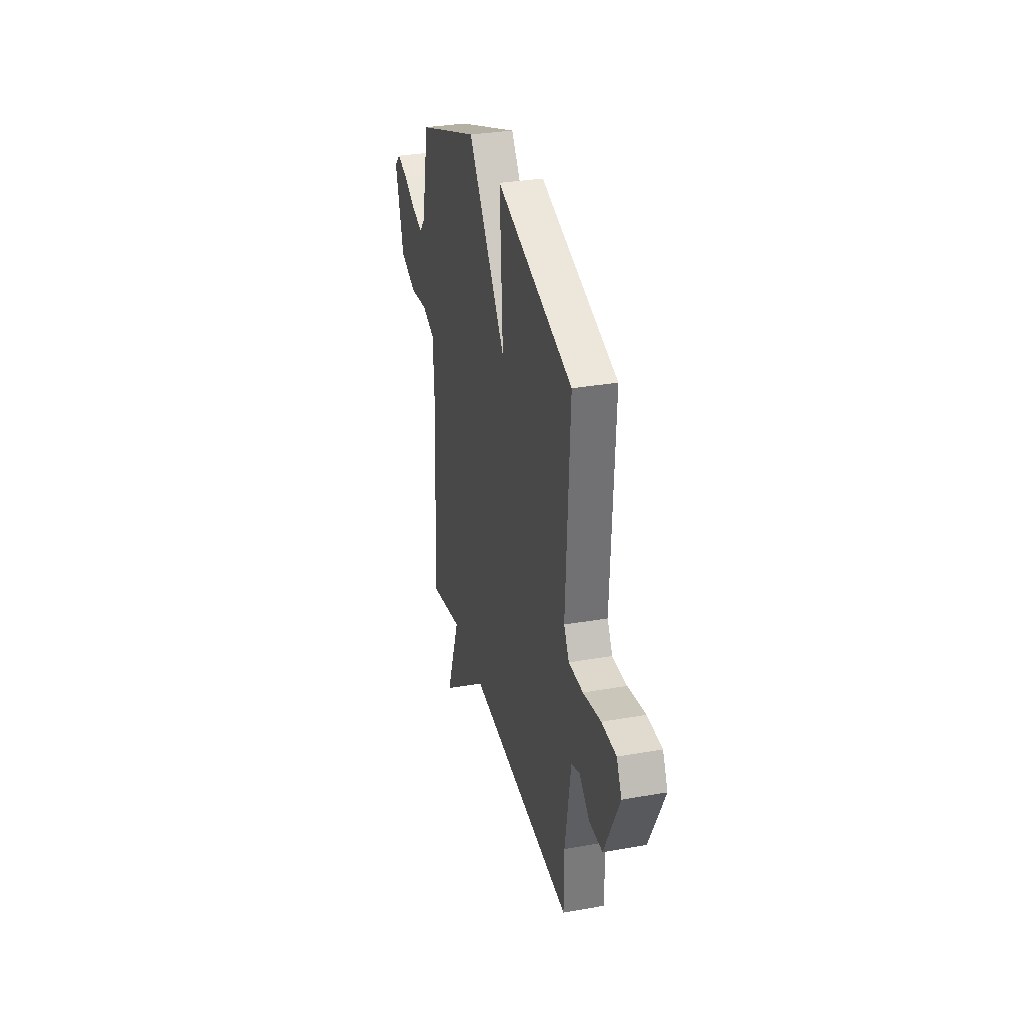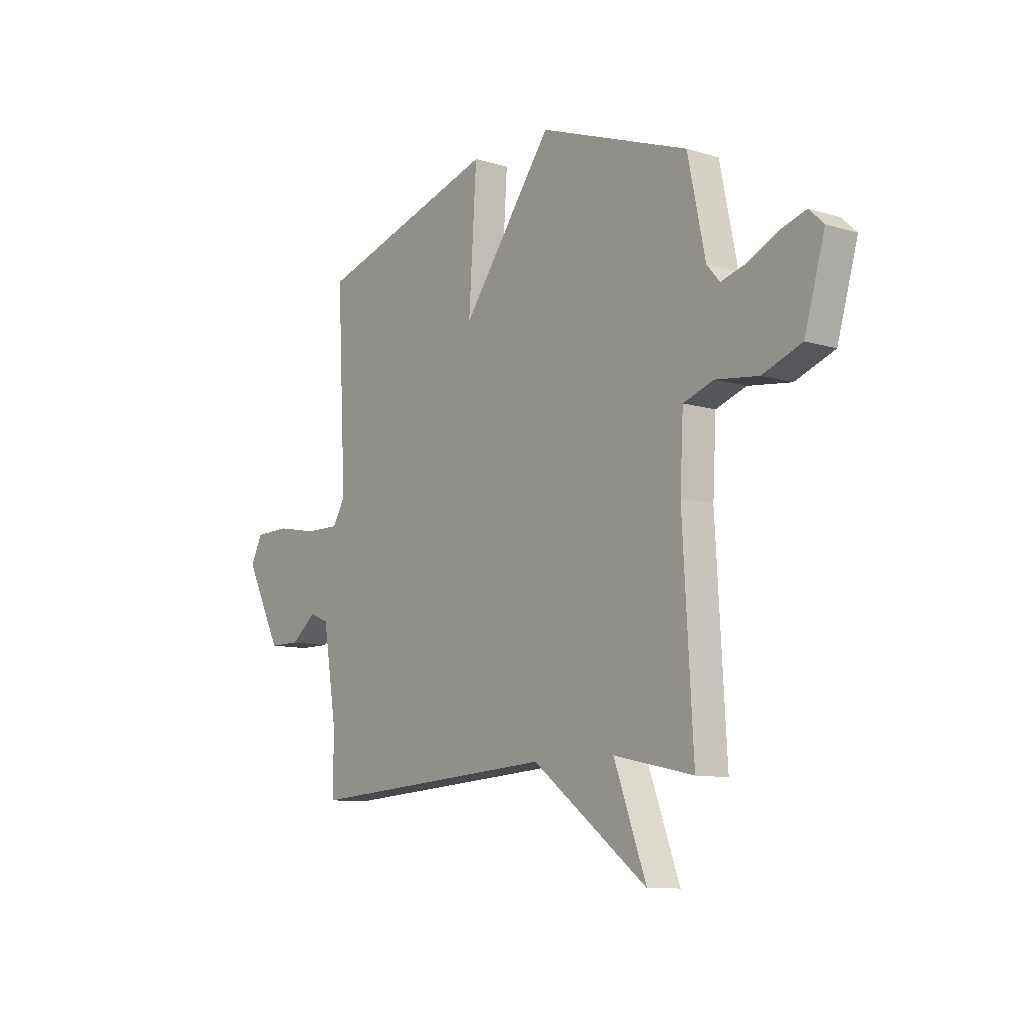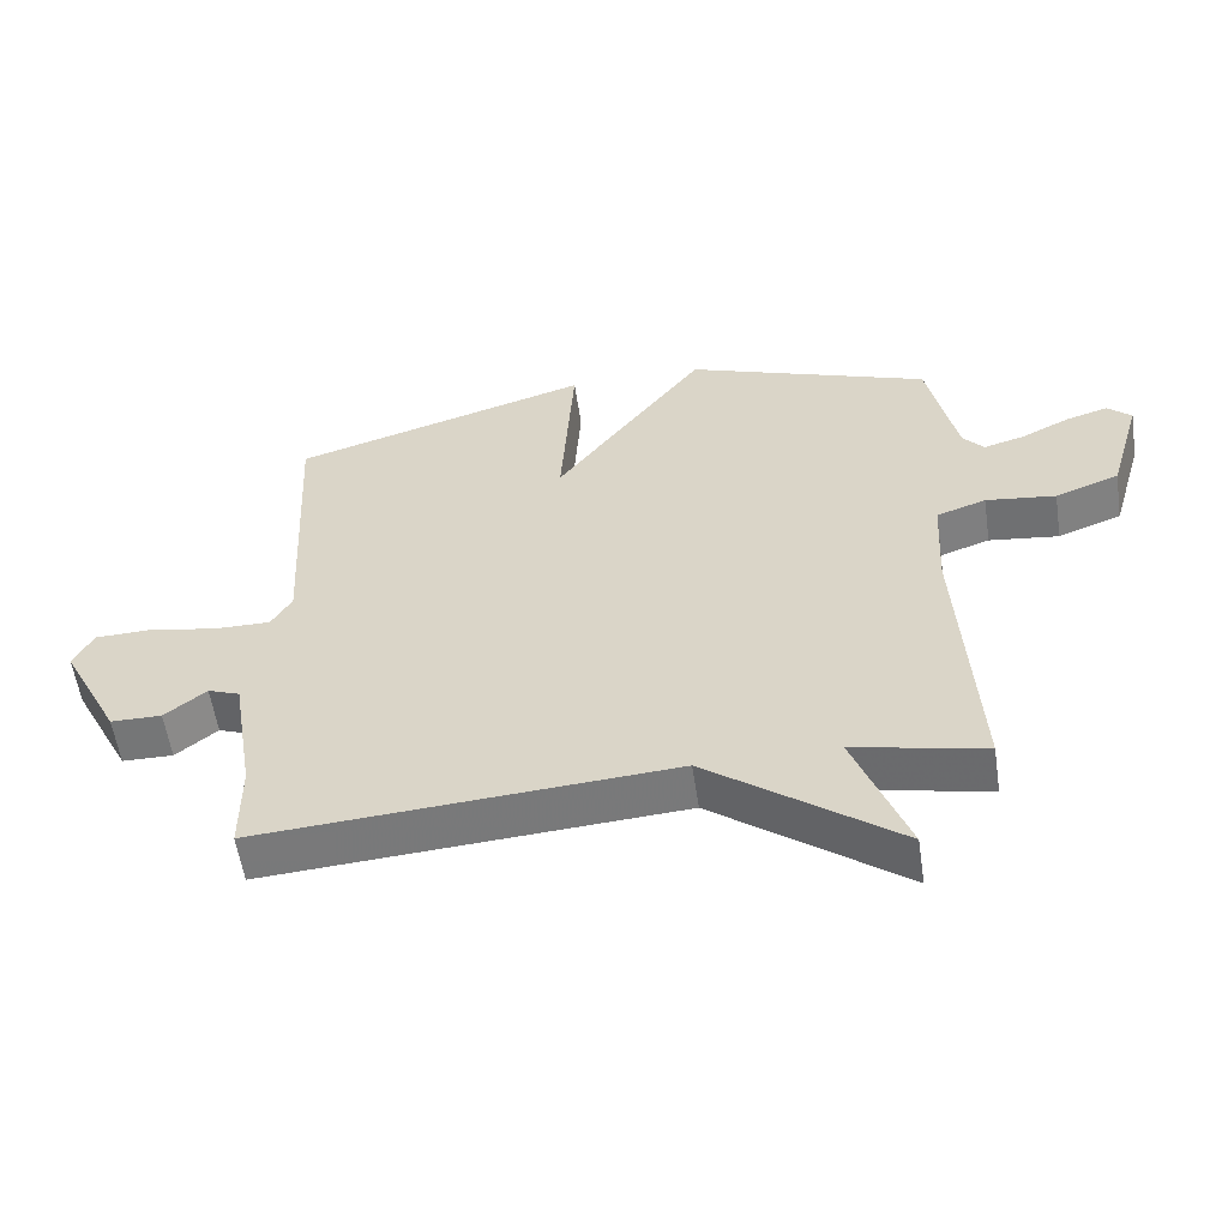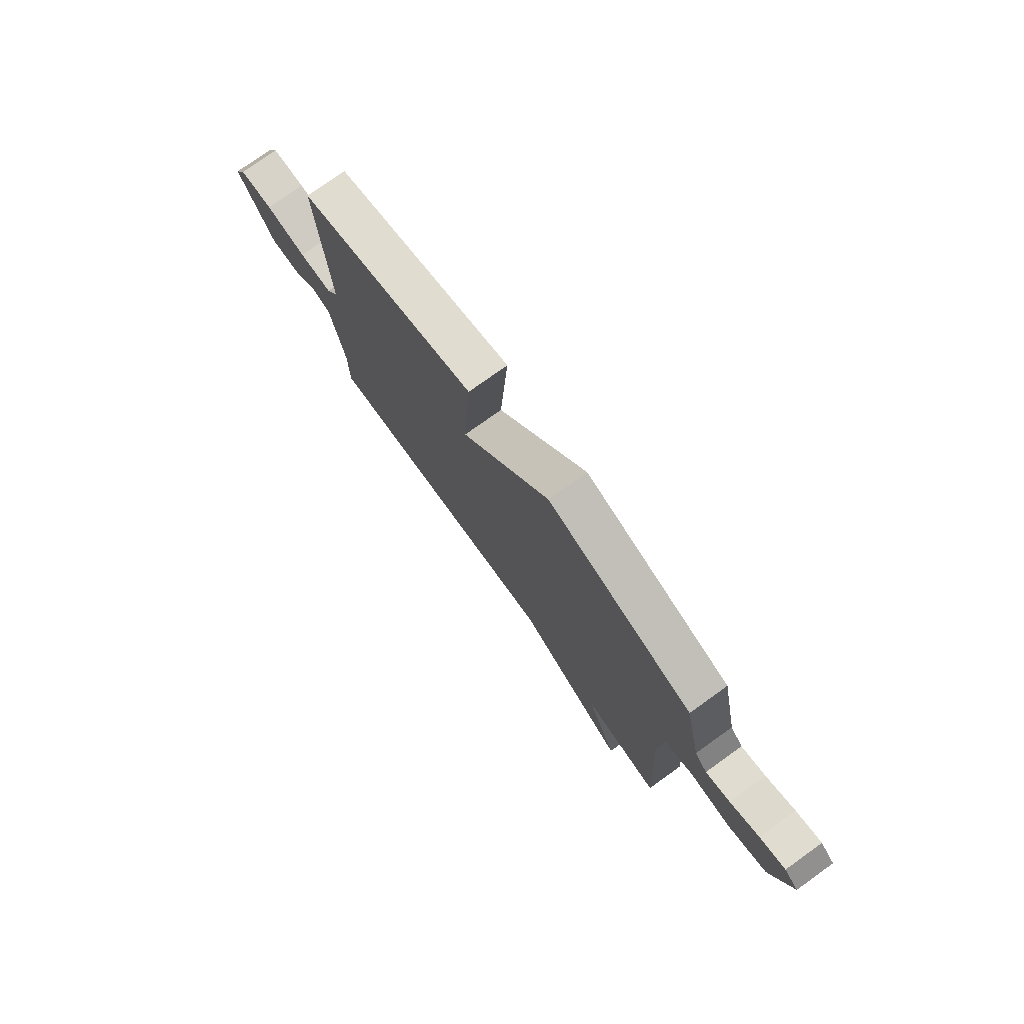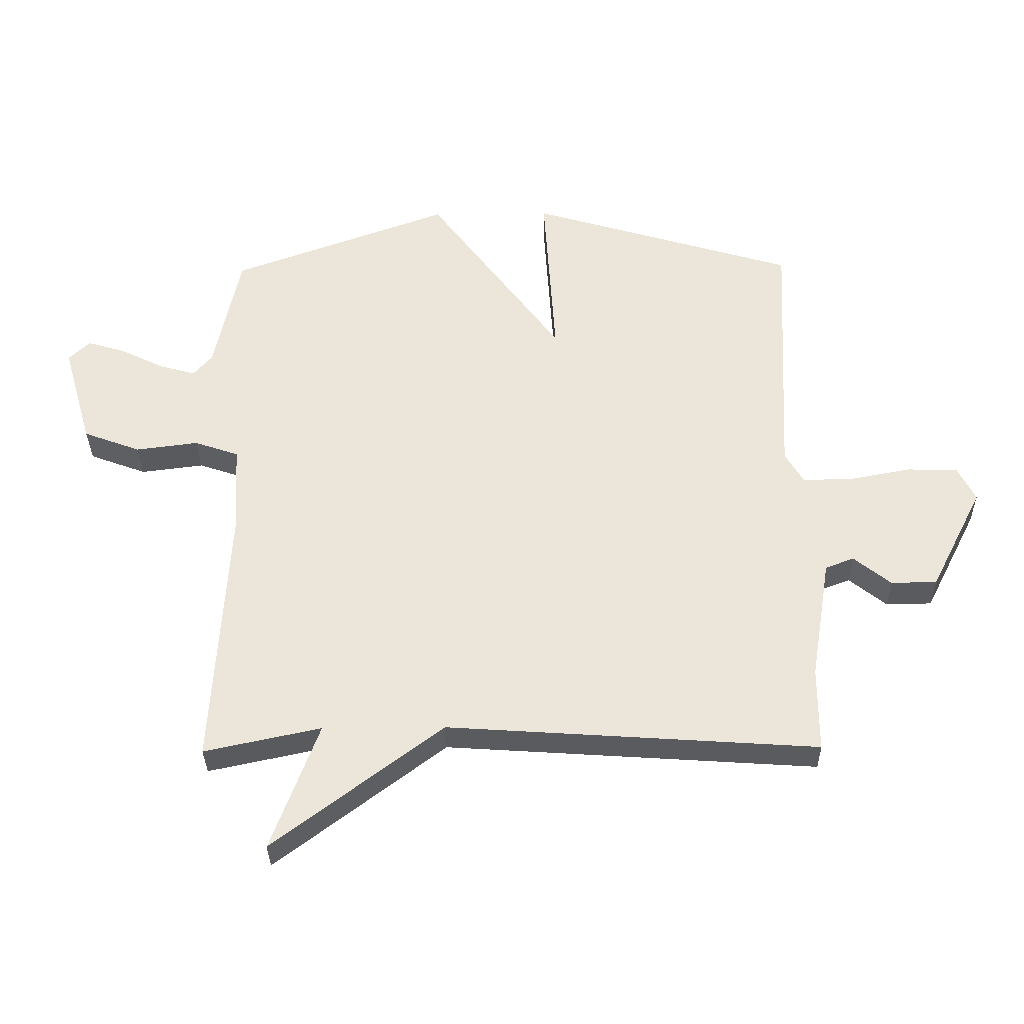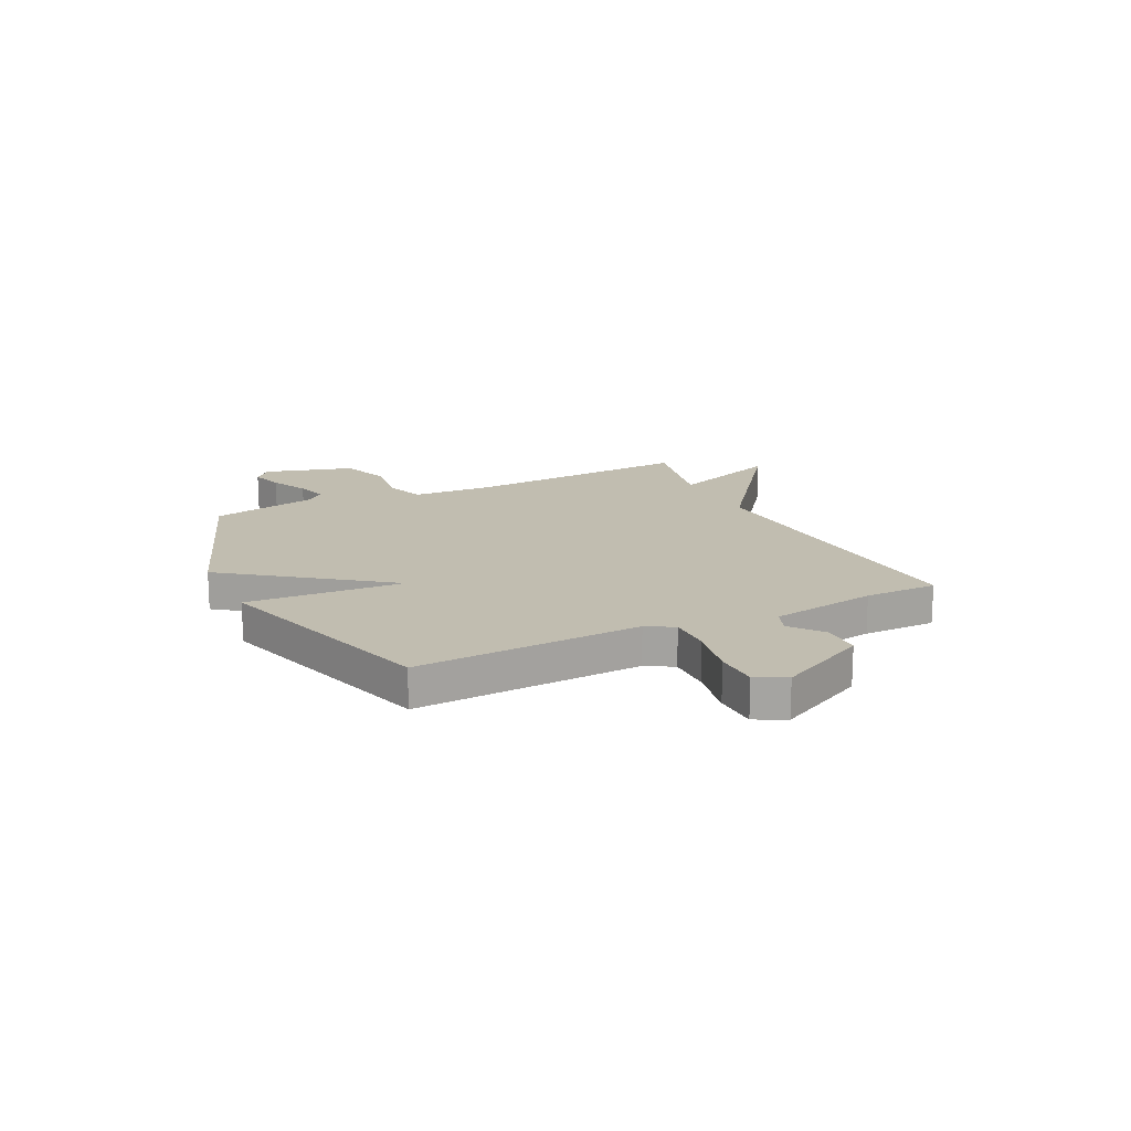
<metadata>
{"format":"obj","ext":"obj","renderer":"f3d","projection":"perspective","resolution":1024,"background":"white","views":[{"elev":32.0,"azim":76.1,"up":"+Z"},{"elev":-9.9,"azim":-127.9,"up":"+Z"},{"elev":-56.9,"azim":-171.6,"up":"+Z"},{"elev":76.8,"azim":-125.6,"up":"+Z"},{"elev":-33.3,"azim":0.9,"up":"+Z"},{"elev":16.7,"azim":64.1,"up":"+Y"}]}
</metadata>
<code>
v -0.5 0.07 0.5
v -0.139 0.07 0.632
v 0.08 0.07 0.335
v 0.061 0.07 0.632
v 0.5 0.07 0.5
v 0.478 0.07 0.071
v 0.508 0.07 0.02
v 0.59 0.07 0.021
v 0.691 0.07 0.04
v 0.774 0.07 0.038
v 0.803 0.07 -0.019
v 0.716 0.07 -0.19
v 0.641 0.07 -0.191
v 0.58 0.07 -0.142
v 0.533 0.07 -0.16
v 0.5 0.07 -0.362
v 0.5 0.07 -0.5
v -0.108 0.07 -0.459
v -0.386 0.07 -0.669
v -0.308 0.07 -0.459
v -0.5 0.07 -0.5
v -0.475 0.07 -0.067
v -0.483 0.07 0.085
v -0.556 0.07 0.11
v -0.659 0.07 0.097
v -0.753 0.07 0.132
v -0.802 0.07 0.301
v -0.767 0.07 0.334
v -0.704 0.07 0.315
v -0.633 0.07 0.28
v -0.573 0.07 0.263
v -0.542 0.07 0.299
v -0.5 0 0.5
v -0.139 0 0.632
v 0.08 0 0.335
v 0.061 0 0.632
v 0.5 0 0.5
v 0.478 0 0.071
v 0.508 0 0.02
v 0.59 0 0.021
v 0.691 0 0.04
v 0.774 0 0.038
v 0.803 0 -0.019
v 0.716 0 -0.19
v 0.641 0 -0.191
v 0.58 0 -0.142
v 0.533 0 -0.16
v 0.5 0 -0.362
v 0.5 0 -0.5
v -0.108 0 -0.459
v -0.386 0 -0.669
v -0.308 0 -0.459
v -0.5 0 -0.5
v -0.475 0 -0.067
v -0.483 0 0.085
v -0.556 0 0.11
v -0.659 0 0.097
v -0.753 0 0.132
v -0.802 0 0.301
v -0.767 0 0.334
v -0.704 0 0.315
v -0.633 0 0.28
v -0.573 0 0.263
v -0.542 0 0.299
f 28 29 30
f 27 28 30
f 26 27 30
f 25 26 30
f 24 25 30
f 23 24 30 31
f 20 21 22
f 20 22 23
f 18 19 20
f 18 20 23
f 23 31 32
f 18 23 32
f 17 18 32
f 16 17 32
f 12 13 14
f 11 12 14
f 10 11 14
f 9 10 14
f 8 9 14
f 7 8 14 15
f 16 32 1
f 15 16 1
f 7 15 1
f 6 7 1
f 1 2 3
f 6 1 3
f 3 4 5 6
f 62 61 60
f 62 60 59
f 62 59 58
f 62 58 57
f 62 57 56
f 63 62 56 55
f 54 53 52
f 55 54 52
f 52 51 50
f 55 52 50
f 64 63 55
f 64 55 50
f 64 50 49
f 64 49 48
f 46 45 44
f 46 44 43
f 46 43 42
f 46 42 41
f 46 41 40
f 47 46 40 39
f 33 64 48
f 33 48 47
f 33 47 39
f 33 39 38
f 35 34 33
f 35 33 38
f 38 37 36 35
f 1 33 34 2
f 2 34 35 3
f 3 35 36 4
f 4 36 37 5
f 5 37 38 6
f 6 38 39 7
f 7 39 40 8
f 8 40 41 9
f 9 41 42 10
f 10 42 43 11
f 11 43 44 12
f 12 44 45 13
f 13 45 46 14
f 14 46 47 15
f 15 47 48 16
f 16 48 49 17
f 17 49 50 18
f 18 50 51 19
f 19 51 52 20
f 20 52 53 21
f 21 53 54 22
f 22 54 55 23
f 23 55 56 24
f 24 56 57 25
f 25 57 58 26
f 26 58 59 27
f 27 59 60 28
f 28 60 61 29
f 29 61 62 30
f 30 62 63 31
f 31 63 64 32
f 32 64 33 1

</code>
